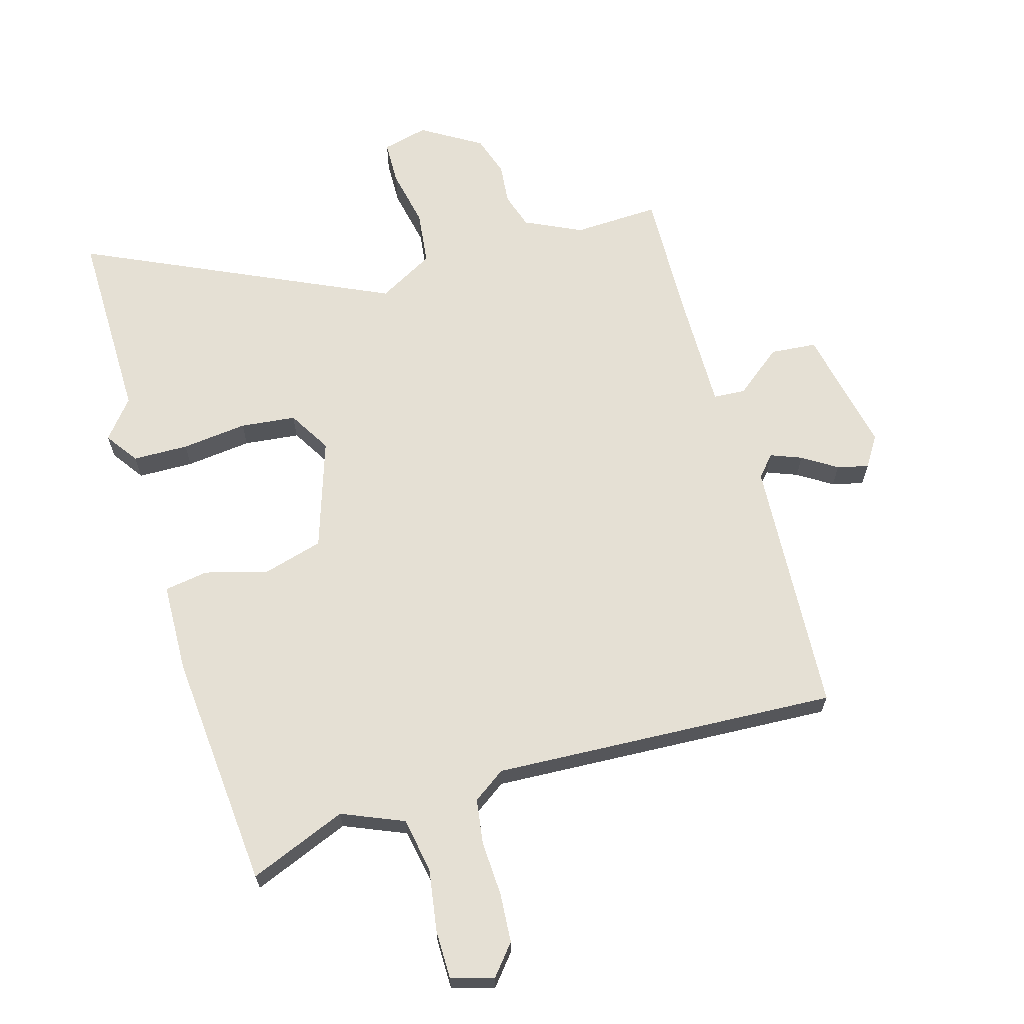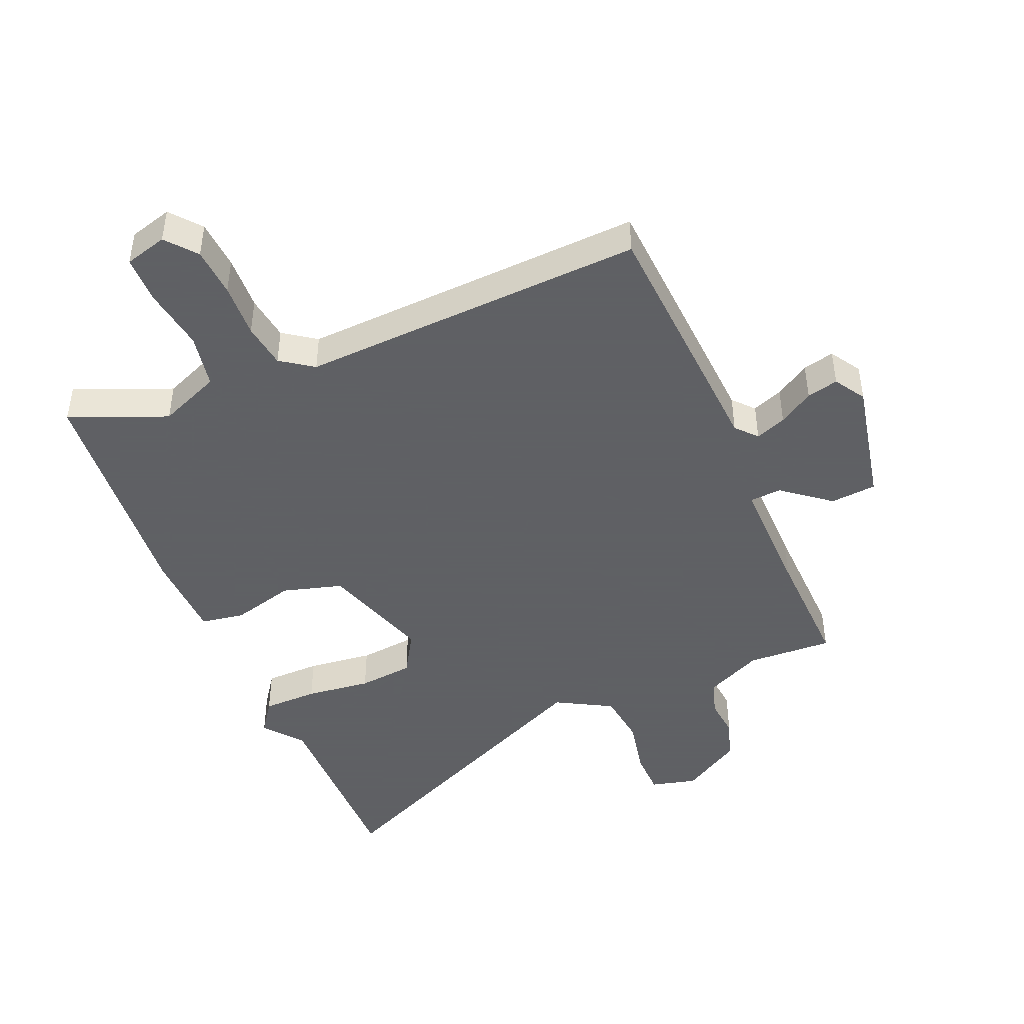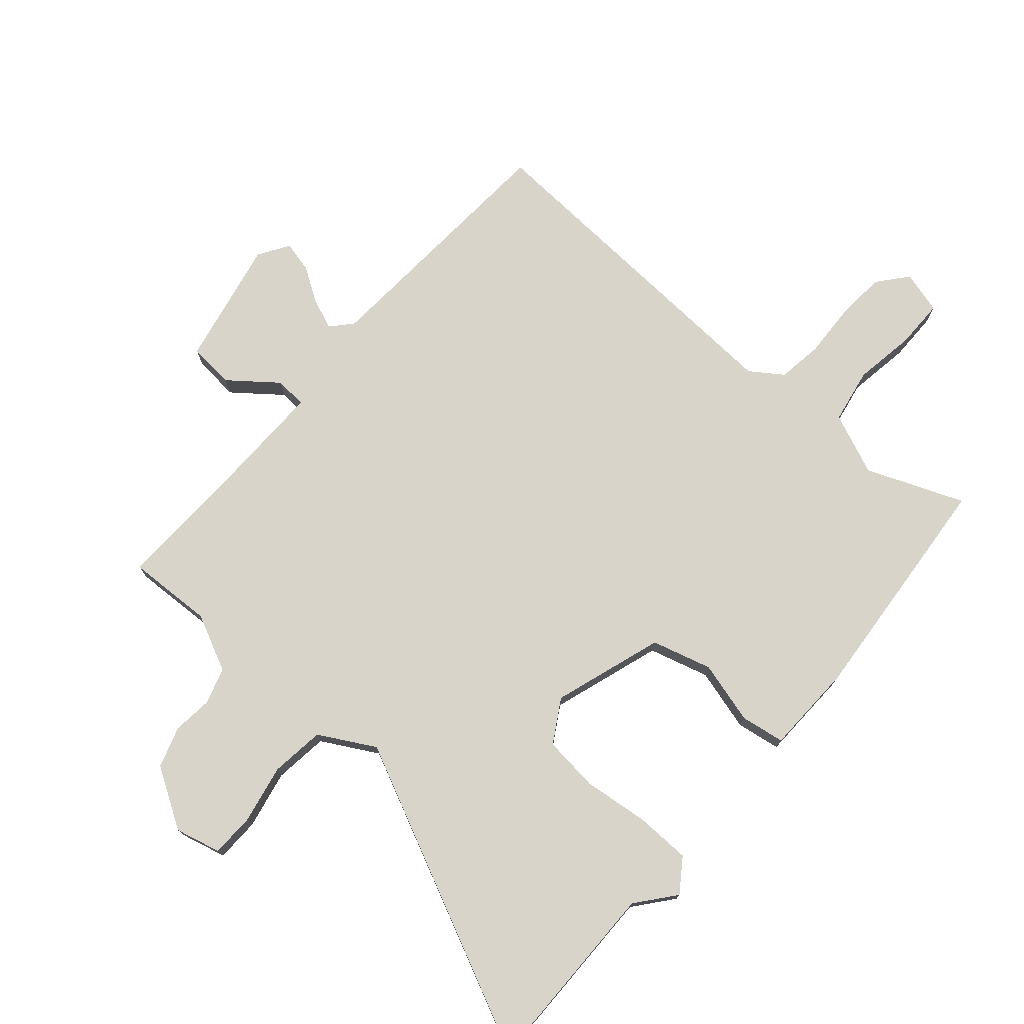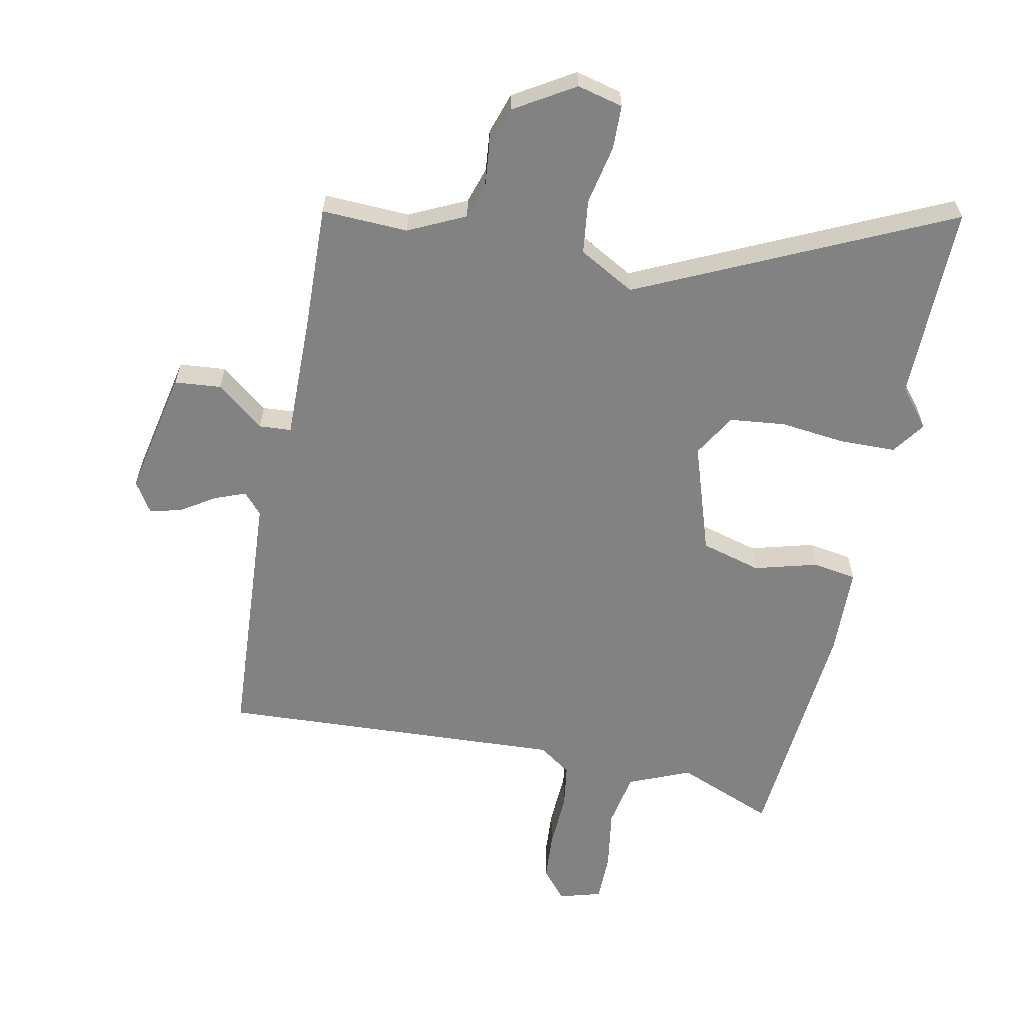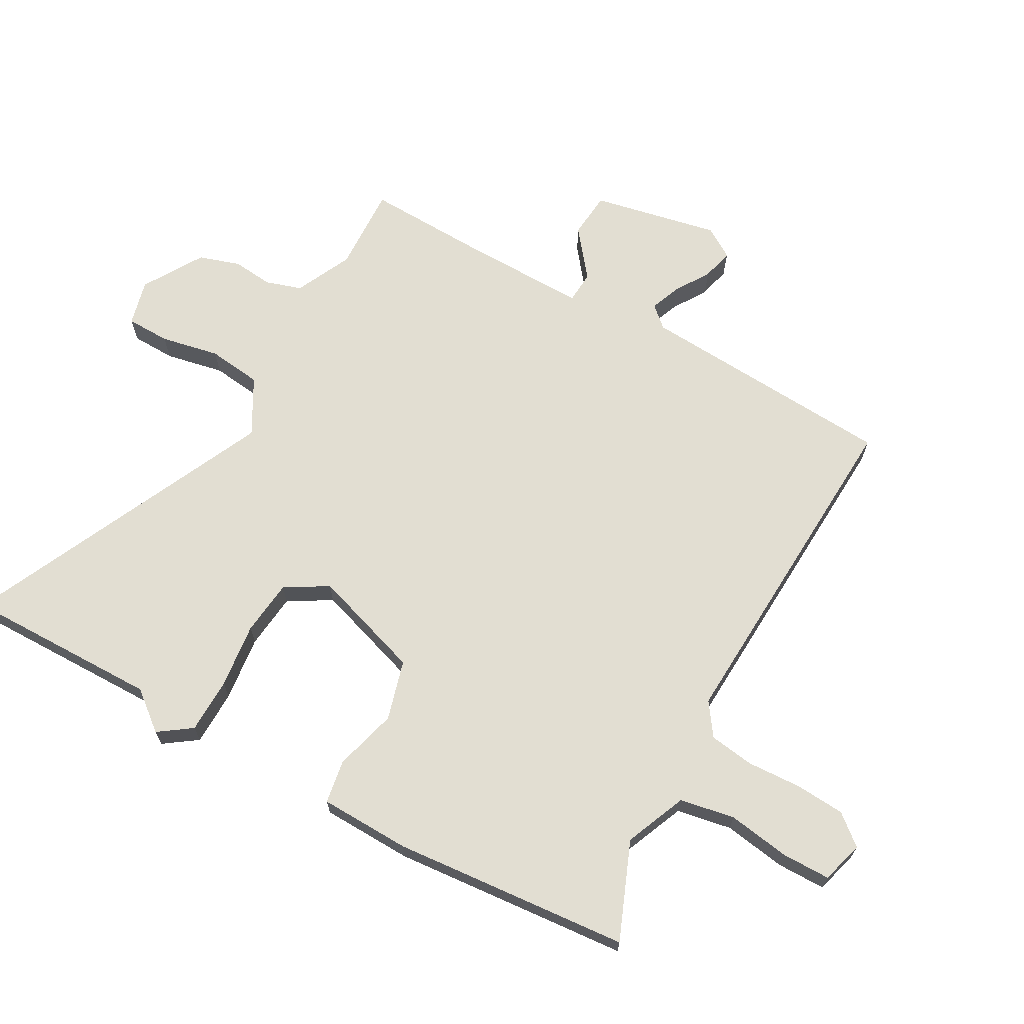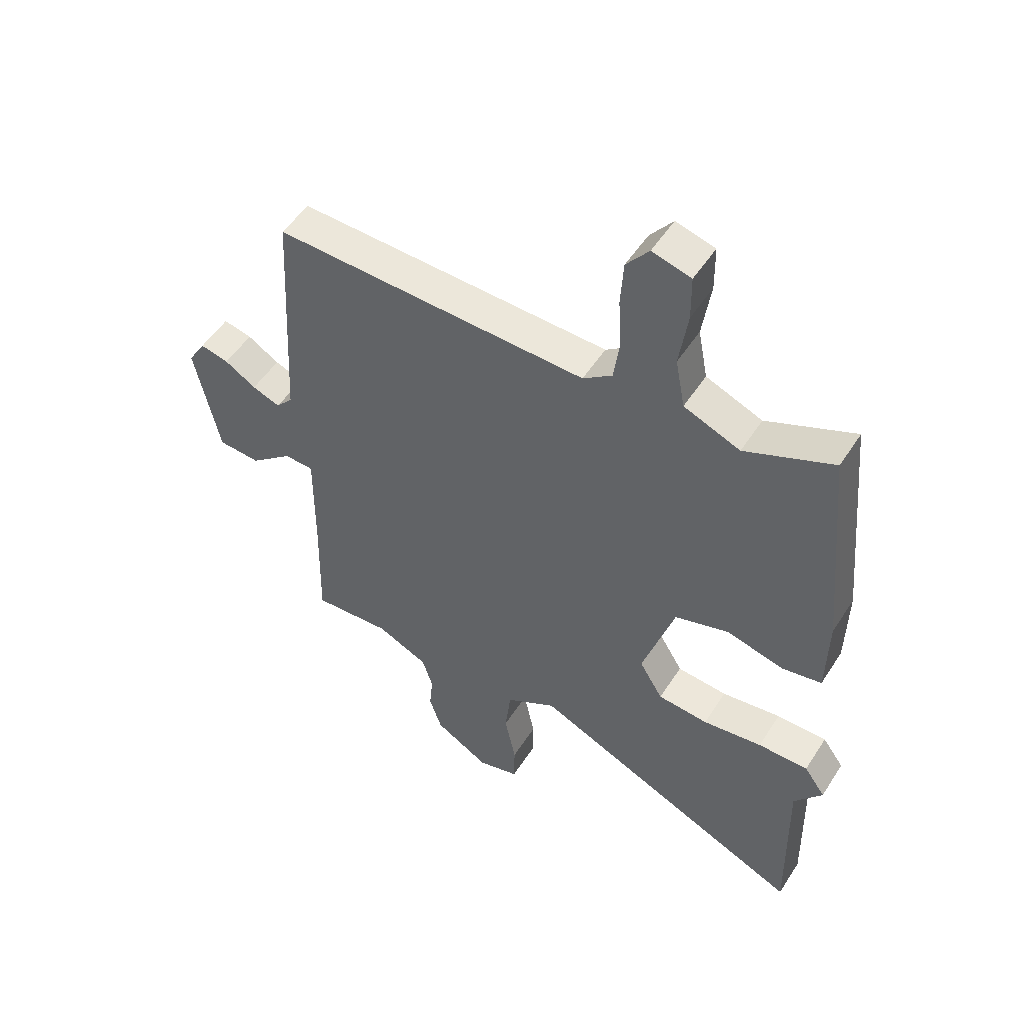
<metadata>
{"format":"obj","ext":"obj","renderer":"f3d","projection":"perspective","resolution":1024,"background":"white","views":[{"elev":65.5,"azim":-15.7,"up":"+Y"},{"elev":-45.3,"azim":23.2,"up":"+Y"},{"elev":75.1,"azim":-138.5,"up":"+Y"},{"elev":-60.9,"azim":169.0,"up":"+Y"},{"elev":67.8,"azim":-60.5,"up":"+Y"},{"elev":51.4,"azim":-148.3,"up":"+Z"}]}
</metadata>
<code>
v -0.475 0.07 0.543
v -0.318 0.07 0.478
v -0.218 0.07 0.519
v -0.201 0.07 0.608
v -0.216 0.07 0.709
v -0.215 0.07 0.788
v -0.146 0.07 0.807
v -0.106 0.07 0.758
v -0.101 0.07 0.678
v -0.106 0.07 0.589
v -0.096 0.07 0.516
v -0.044 0.07 0.479
v 0.515 0.07 0.503
v 0.538 0.07 0.083
v 0.568 0.07 0.049
v 0.618 0.07 0.068
v 0.674 0.07 0.103
v 0.725 0.07 0.115
v 0.756 0.07 0.065
v 0.712 0.07 -0.14
v 0.637 0.07 -0.146
v 0.561 0.07 -0.085
v 0.509 0.07 -0.088
v 0.51 0.07 -0.286
v 0.515 0.07 -0.491
v 0.376 0.07 -0.484
v 0.284 0.07 -0.527
v 0.265 0.07 -0.585
v 0.271 0.07 -0.651
v 0.249 0.07 -0.717
v 0.152 0.07 -0.775
v 0.078 0.07 -0.756
v 0.077 0.07 -0.685
v 0.097 0.07 -0.59
v 0.087 0.07 -0.502
v -0.003 0.07 -0.451
v -0.503 0.07 -0.679
v -0.497 0.07 -0.363
v -0.547 0.07 -0.3
v -0.509 0.07 -0.247
v -0.419 0.07 -0.246
v -0.313 0.07 -0.259
v -0.223 0.07 -0.25
v -0.181 0.07 -0.181
v -0.238 0.07 -0.002
v -0.335 0.07 0.026
v -0.437 0.07 -0.001
v -0.508 0.07 0.011
v -0.511 0.07 0.158
v -0.475 0 0.543
v -0.318 0 0.478
v -0.218 0 0.519
v -0.201 0 0.608
v -0.216 0 0.709
v -0.215 0 0.788
v -0.146 0 0.807
v -0.106 0 0.758
v -0.101 0 0.678
v -0.106 0 0.589
v -0.096 0 0.516
v -0.044 0 0.479
v 0.515 0 0.503
v 0.538 0 0.083
v 0.568 0 0.049
v 0.618 0 0.068
v 0.674 0 0.103
v 0.725 0 0.115
v 0.756 0 0.065
v 0.712 0 -0.14
v 0.637 0 -0.146
v 0.561 0 -0.085
v 0.509 0 -0.088
v 0.51 0 -0.286
v 0.515 0 -0.491
v 0.376 0 -0.484
v 0.284 0 -0.527
v 0.265 0 -0.585
v 0.271 0 -0.651
v 0.249 0 -0.717
v 0.152 0 -0.775
v 0.078 0 -0.756
v 0.077 0 -0.685
v 0.097 0 -0.59
v 0.087 0 -0.502
v -0.003 0 -0.451
v -0.503 0 -0.679
v -0.497 0 -0.363
v -0.547 0 -0.3
v -0.509 0 -0.247
v -0.419 0 -0.246
v -0.313 0 -0.259
v -0.223 0 -0.25
v -0.181 0 -0.181
v -0.238 0 -0.002
v -0.335 0 0.026
v -0.437 0 -0.001
v -0.508 0 0.011
v -0.511 0 0.158
f 49 1 2
f 48 49 2
f 47 48 2
f 46 47 2
f 45 46 2 3
f 44 45 3 4
f 40 41 42
f 39 40 42
f 38 39 42
f 38 42 43
f 37 38 43
f 36 37 43
f 35 36 43 44
f 32 33 34
f 31 32 34
f 30 31 34
f 29 30 34
f 28 29 34
f 27 28 34 35
f 35 44 4
f 27 35 4
f 26 27 4
f 20 21 22
f 19 20 22
f 18 19 22
f 17 18 22
f 16 17 22
f 15 16 22 23
f 14 15 23
f 12 13 14 23
f 11 12 23 24
f 8 9 10
f 7 8 10
f 6 7 10
f 5 6 10
f 4 5 10
f 4 10 11
f 24 25 26
f 11 24 26
f 4 11 26
f 51 50 98
f 51 98 97
f 51 97 96
f 51 96 95
f 52 51 95 94
f 53 52 94 93
f 91 90 89
f 91 89 88
f 91 88 87
f 92 91 87
f 92 87 86
f 92 86 85
f 93 92 85 84
f 83 82 81
f 83 81 80
f 83 80 79
f 83 79 78
f 83 78 77
f 84 83 77 76
f 53 93 84
f 53 84 76
f 53 76 75
f 71 70 69
f 71 69 68
f 71 68 67
f 71 67 66
f 71 66 65
f 72 71 65 64
f 72 64 63
f 72 63 62 61
f 73 72 61 60
f 59 58 57
f 59 57 56
f 59 56 55
f 59 55 54
f 59 54 53
f 60 59 53
f 75 74 73
f 75 73 60
f 75 60 53
f 1 50 51 2
f 2 51 52 3
f 3 52 53 4
f 4 53 54 5
f 5 54 55 6
f 6 55 56 7
f 7 56 57 8
f 8 57 58 9
f 9 58 59 10
f 10 59 60 11
f 11 60 61 12
f 12 61 62 13
f 13 62 63 14
f 14 63 64 15
f 15 64 65 16
f 16 65 66 17
f 17 66 67 18
f 18 67 68 19
f 19 68 69 20
f 20 69 70 21
f 21 70 71 22
f 22 71 72 23
f 23 72 73 24
f 24 73 74 25
f 25 74 75 26
f 26 75 76 27
f 27 76 77 28
f 28 77 78 29
f 29 78 79 30
f 30 79 80 31
f 31 80 81 32
f 32 81 82 33
f 33 82 83 34
f 34 83 84 35
f 35 84 85 36
f 36 85 86 37
f 37 86 87 38
f 38 87 88 39
f 39 88 89 40
f 40 89 90 41
f 41 90 91 42
f 42 91 92 43
f 43 92 93 44
f 44 93 94 45
f 45 94 95 46
f 46 95 96 47
f 47 96 97 48
f 48 97 98 49
f 49 98 50 1

</code>
